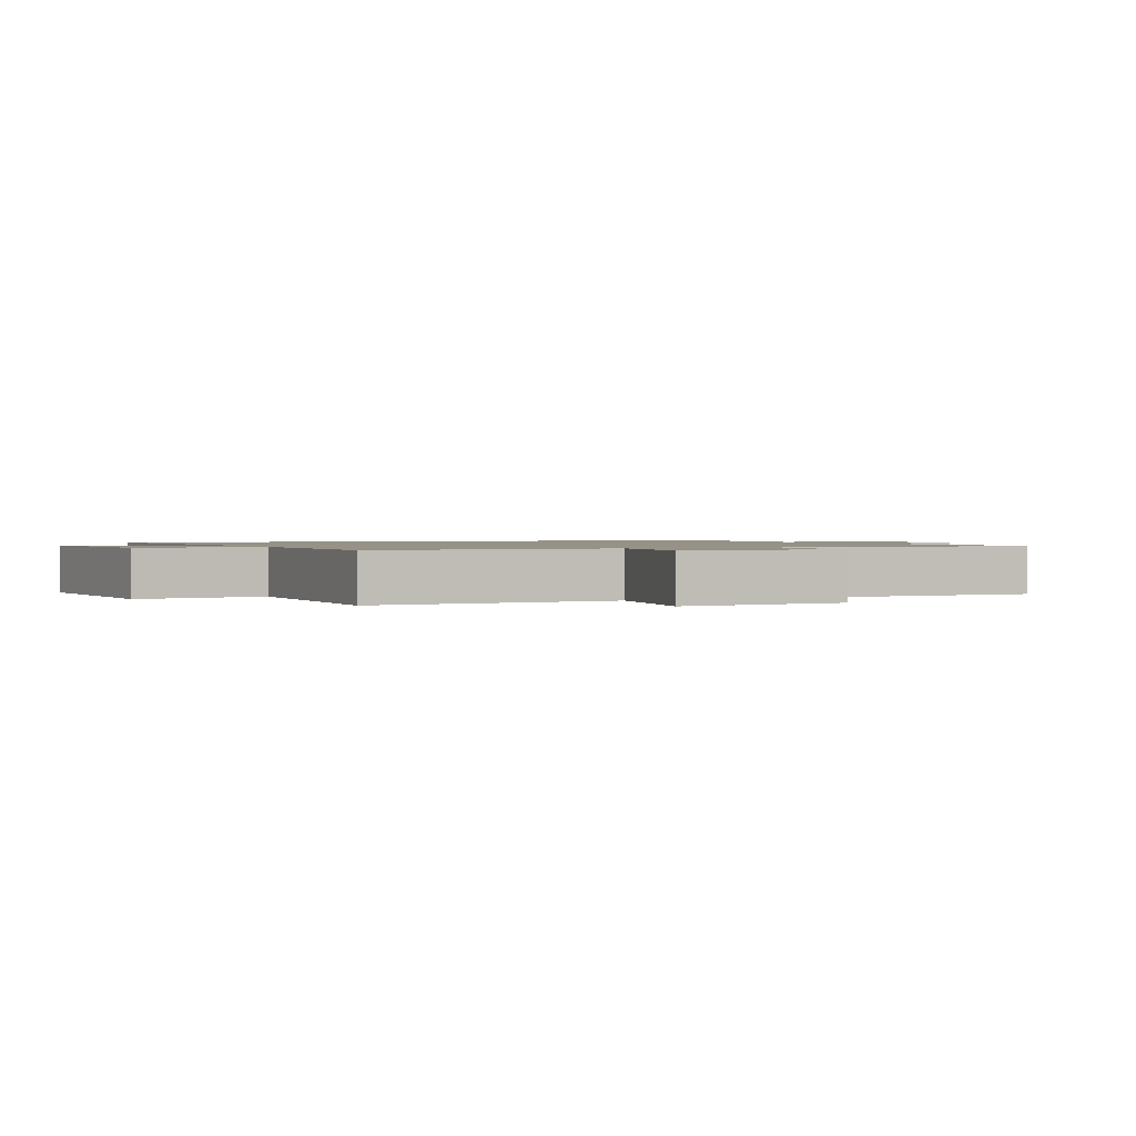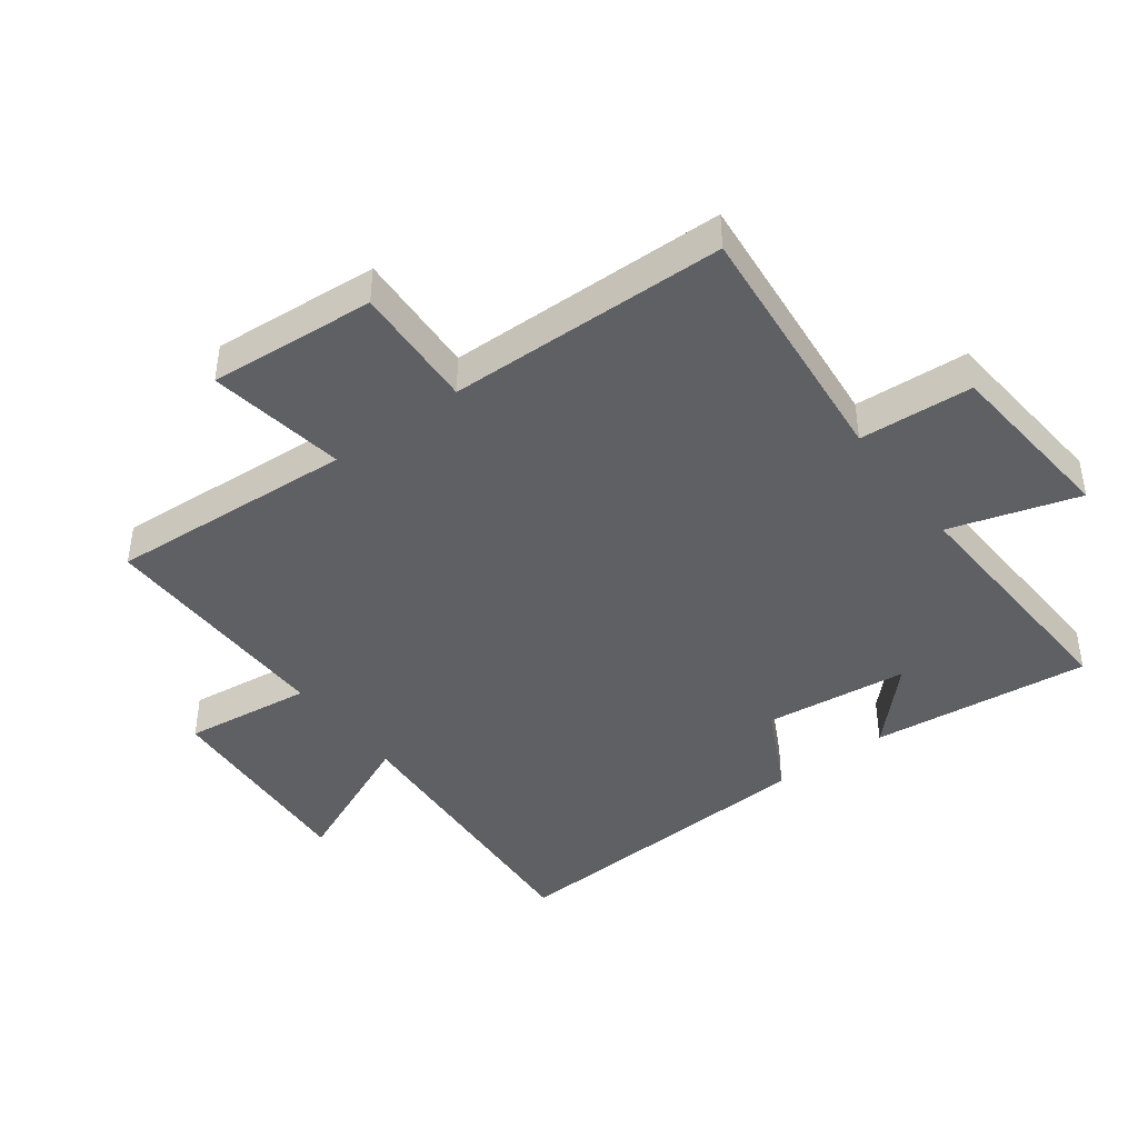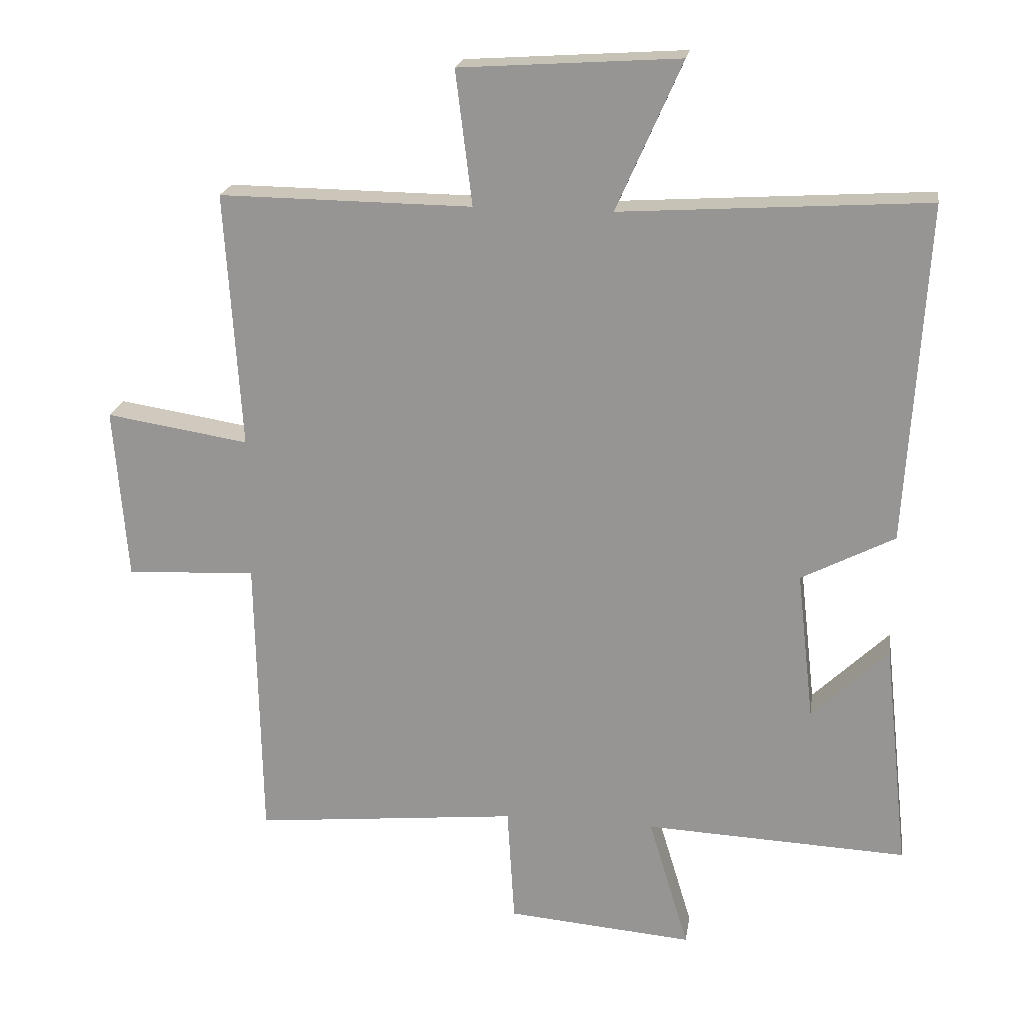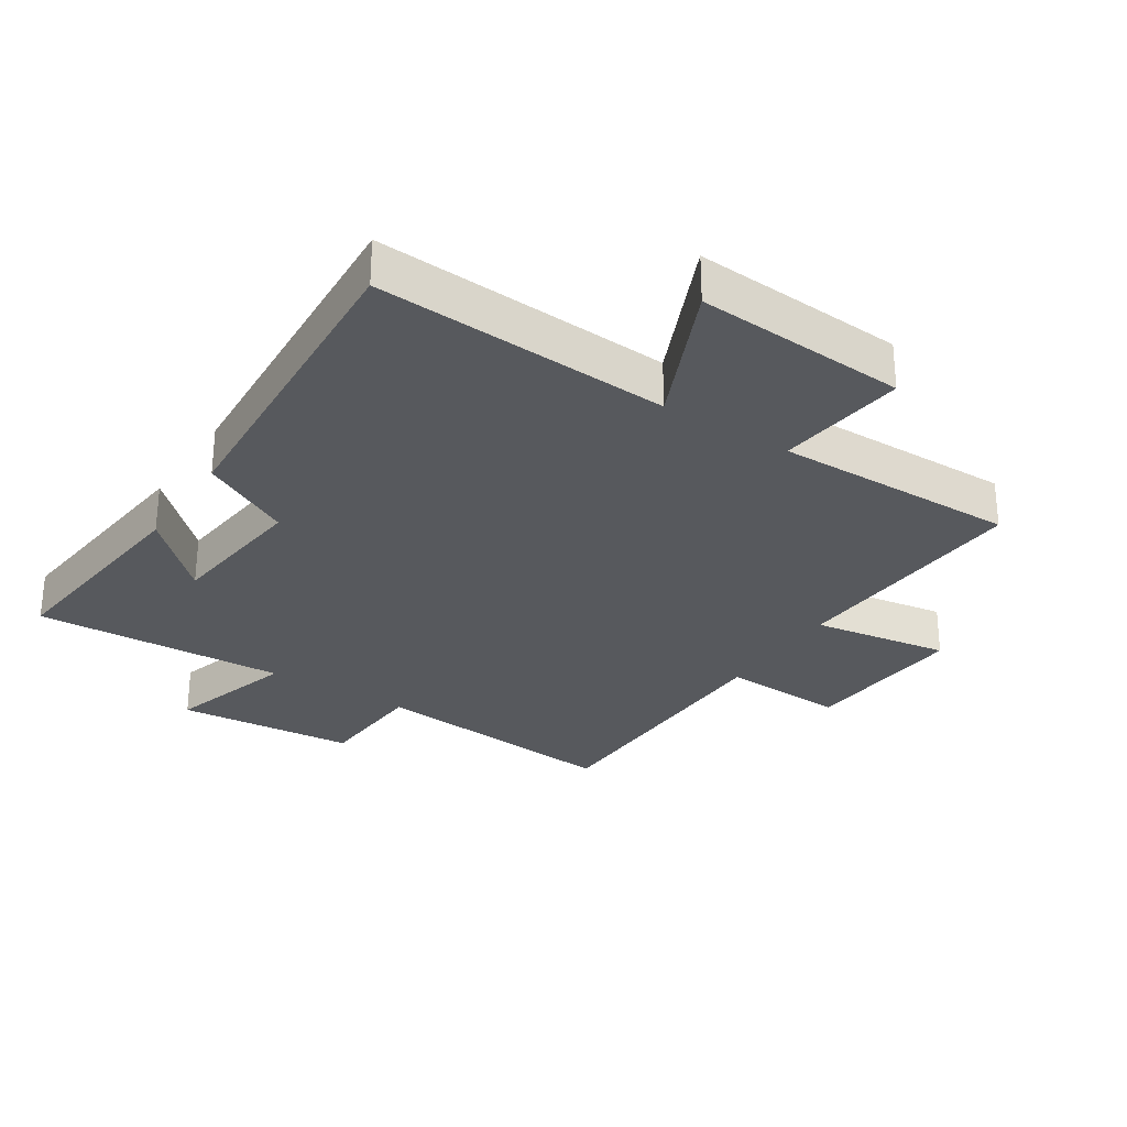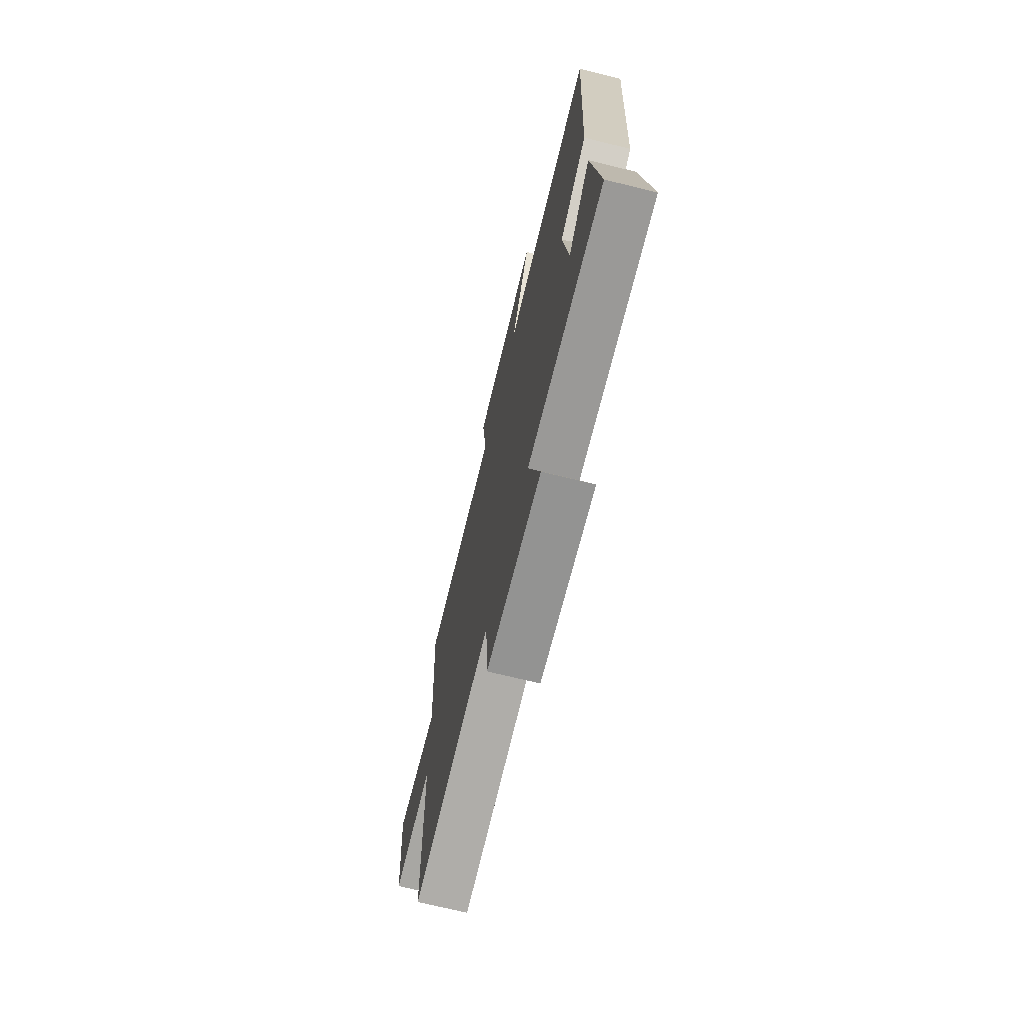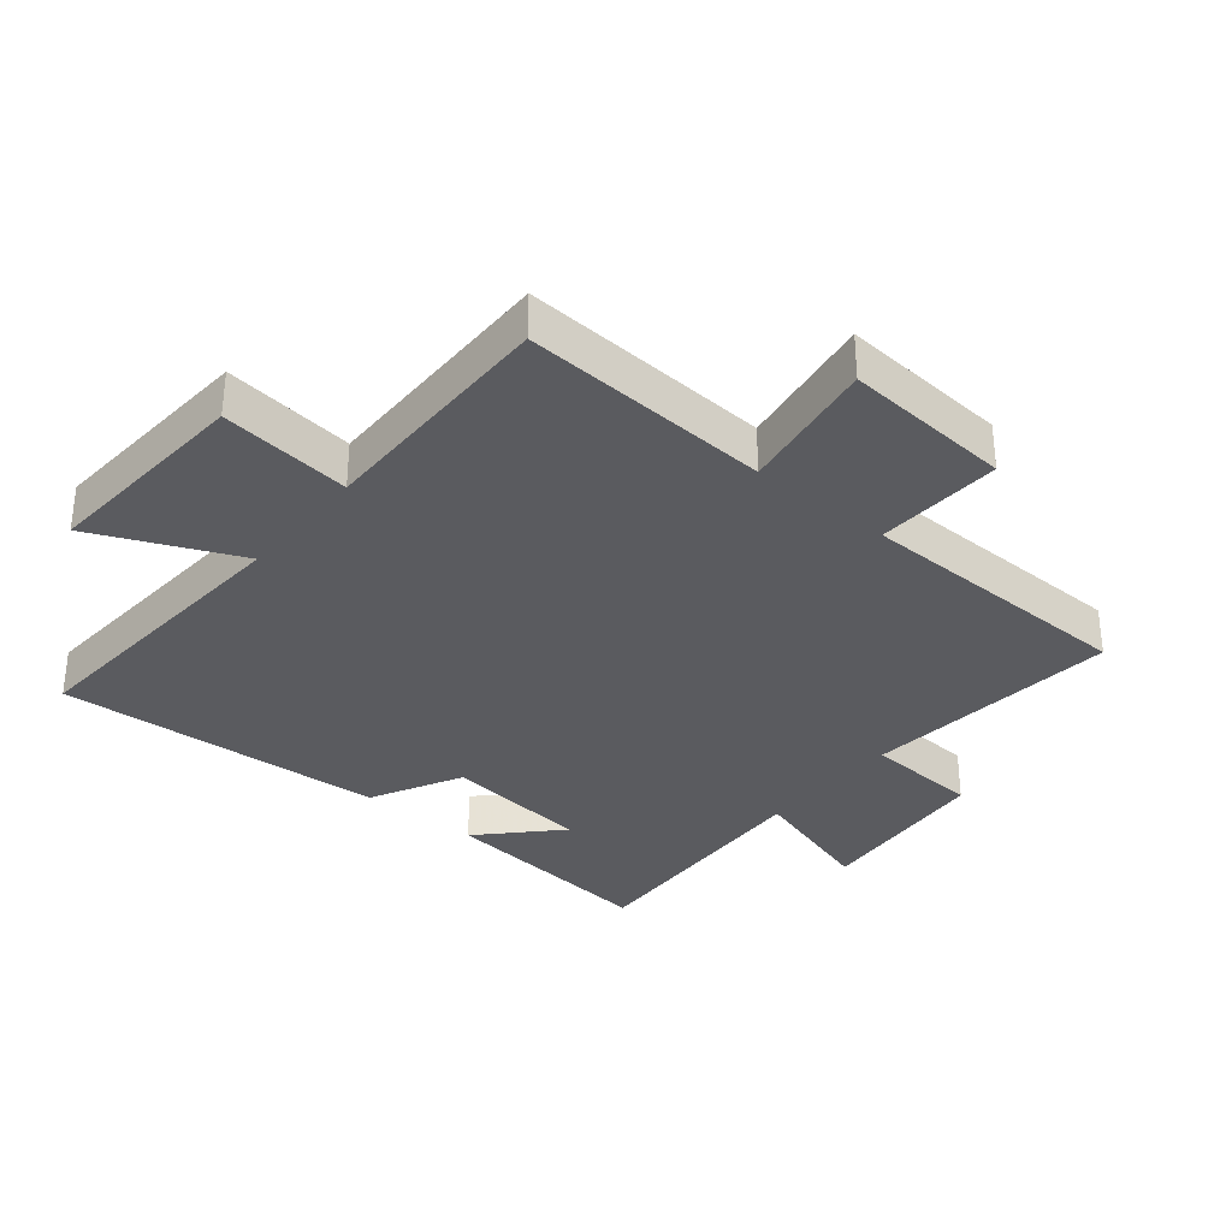
<metadata>
{"format":"obj","ext":"obj","renderer":"f3d","projection":"perspective","resolution":1024,"background":"white","views":[{"elev":1.2,"azim":65.4,"up":"+Y"},{"elev":-42.8,"azim":126.8,"up":"+Y"},{"elev":20.7,"azim":-171.3,"up":"+Z"},{"elev":-29.1,"azim":-32.8,"up":"+Y"},{"elev":-71.5,"azim":-103.8,"up":"+Z"},{"elev":-33.4,"azim":50.6,"up":"+Y"}]}
</metadata>
<code>
v -0.538 0.07 -0.518
v -0.5 0.07 -0.172
v -0.385 0.07 -0.283
v -0.359 0.07 -0.057
v -0.5 0.07 0.016
v -0.53 0.07 0.53
v -0.066 0.07 0.5
v -0.165 0.07 0.725
v 0.167 0.07 0.703
v 0.142 0.07 0.5
v 0.524 0.07 0.504
v 0.5 0.07 0.116
v 0.716 0.07 0.15
v 0.696 0.07 -0.112
v 0.5 0.07 -0.102
v 0.492 0.07 -0.54
v 0.091 0.07 -0.5
v 0.08 0.07 -0.678
v -0.202 0.07 -0.702
v -0.141 0.07 -0.5
v -0.538 0 -0.518
v -0.5 0 -0.172
v -0.385 0 -0.283
v -0.359 0 -0.057
v -0.5 0 0.016
v -0.53 0 0.53
v -0.066 0 0.5
v -0.165 0 0.725
v 0.167 0 0.703
v 0.142 0 0.5
v 0.524 0 0.504
v 0.5 0 0.116
v 0.716 0 0.15
v 0.696 0 -0.112
v 0.5 0 -0.102
v 0.492 0 -0.54
v 0.091 0 -0.5
v 0.08 0 -0.678
v -0.202 0 -0.702
v -0.141 0 -0.5
f 17 18 19 20
f 15 16 17
f 15 17 20
f 12 13 14 15
f 12 15 20 1
f 10 11 12 1
f 7 8 9 10
f 4 5 6 7
f 3 4 7 10
f 1 2 3
f 1 3 10
f 40 39 38 37
f 37 36 35
f 40 37 35
f 35 34 33 32
f 21 40 35 32
f 21 32 31 30
f 30 29 28 27
f 27 26 25 24
f 30 27 24 23
f 23 22 21
f 30 23 21
f 1 21 22 2
f 2 22 23 3
f 3 23 24 4
f 4 24 25 5
f 5 25 26 6
f 6 26 27 7
f 7 27 28 8
f 8 28 29 9
f 9 29 30 10
f 10 30 31 11
f 11 31 32 12
f 12 32 33 13
f 13 33 34 14
f 14 34 35 15
f 15 35 36 16
f 16 36 37 17
f 17 37 38 18
f 18 38 39 19
f 19 39 40 20
f 20 40 21 1

</code>
